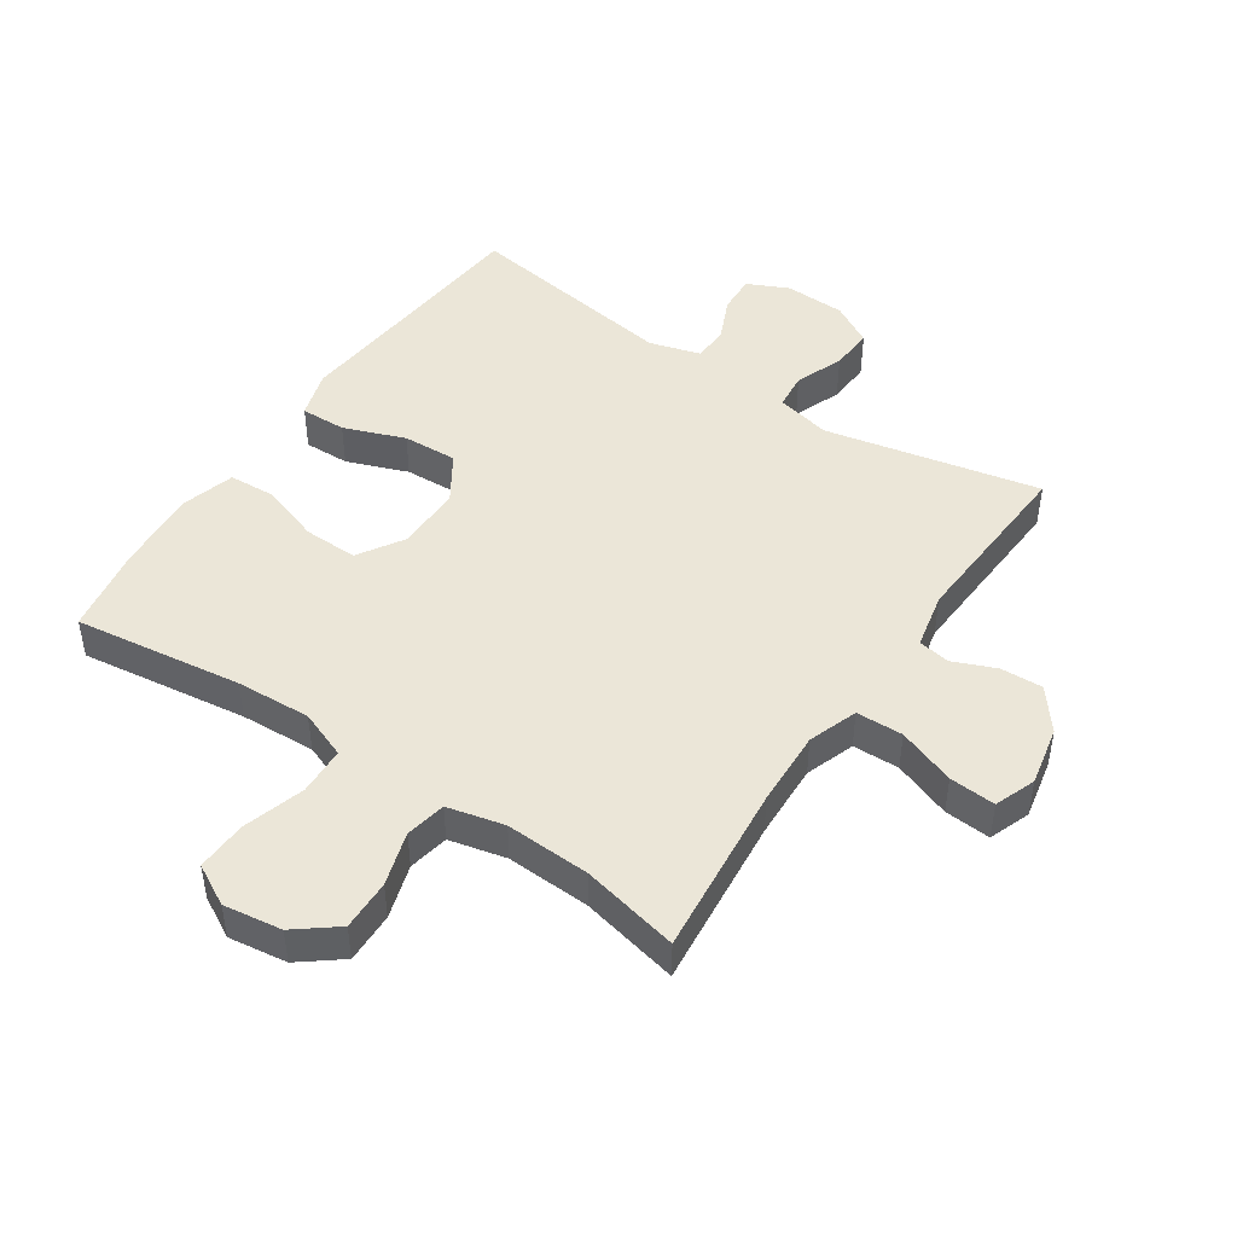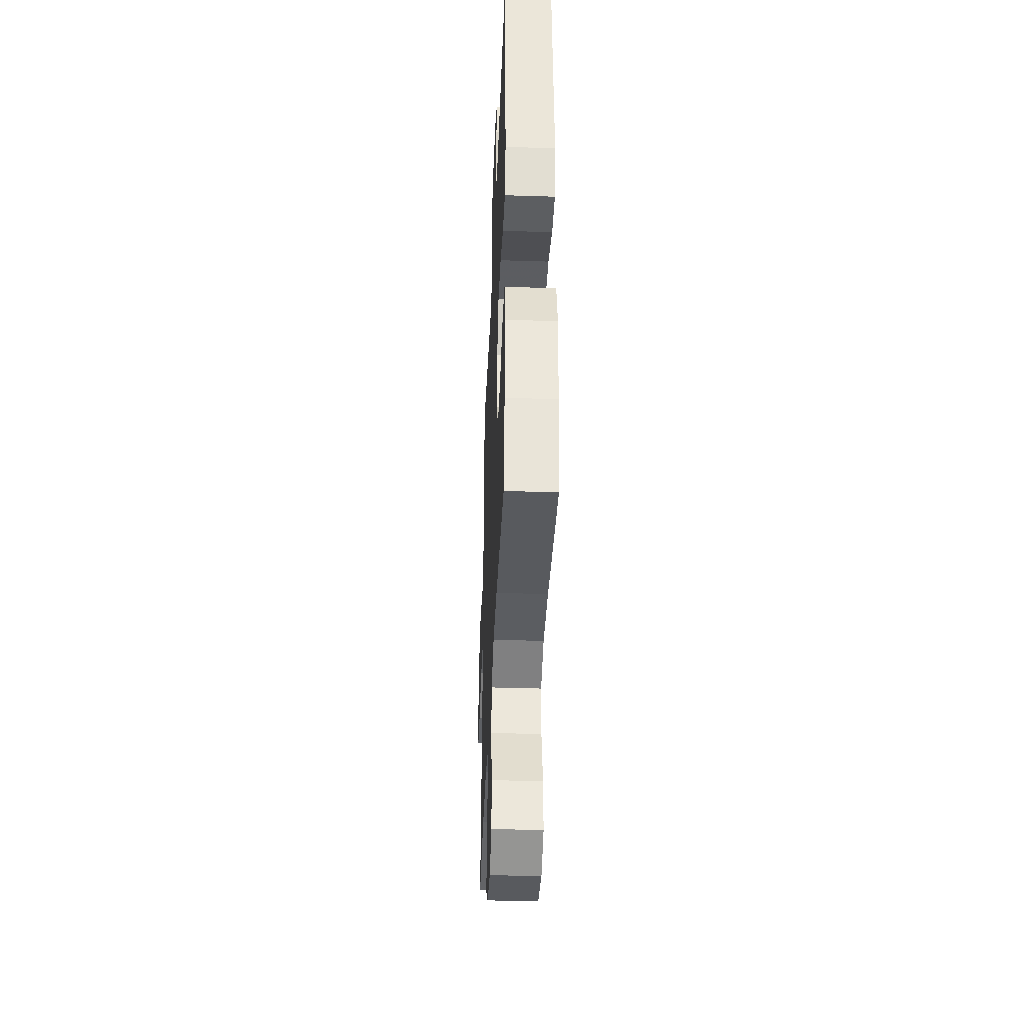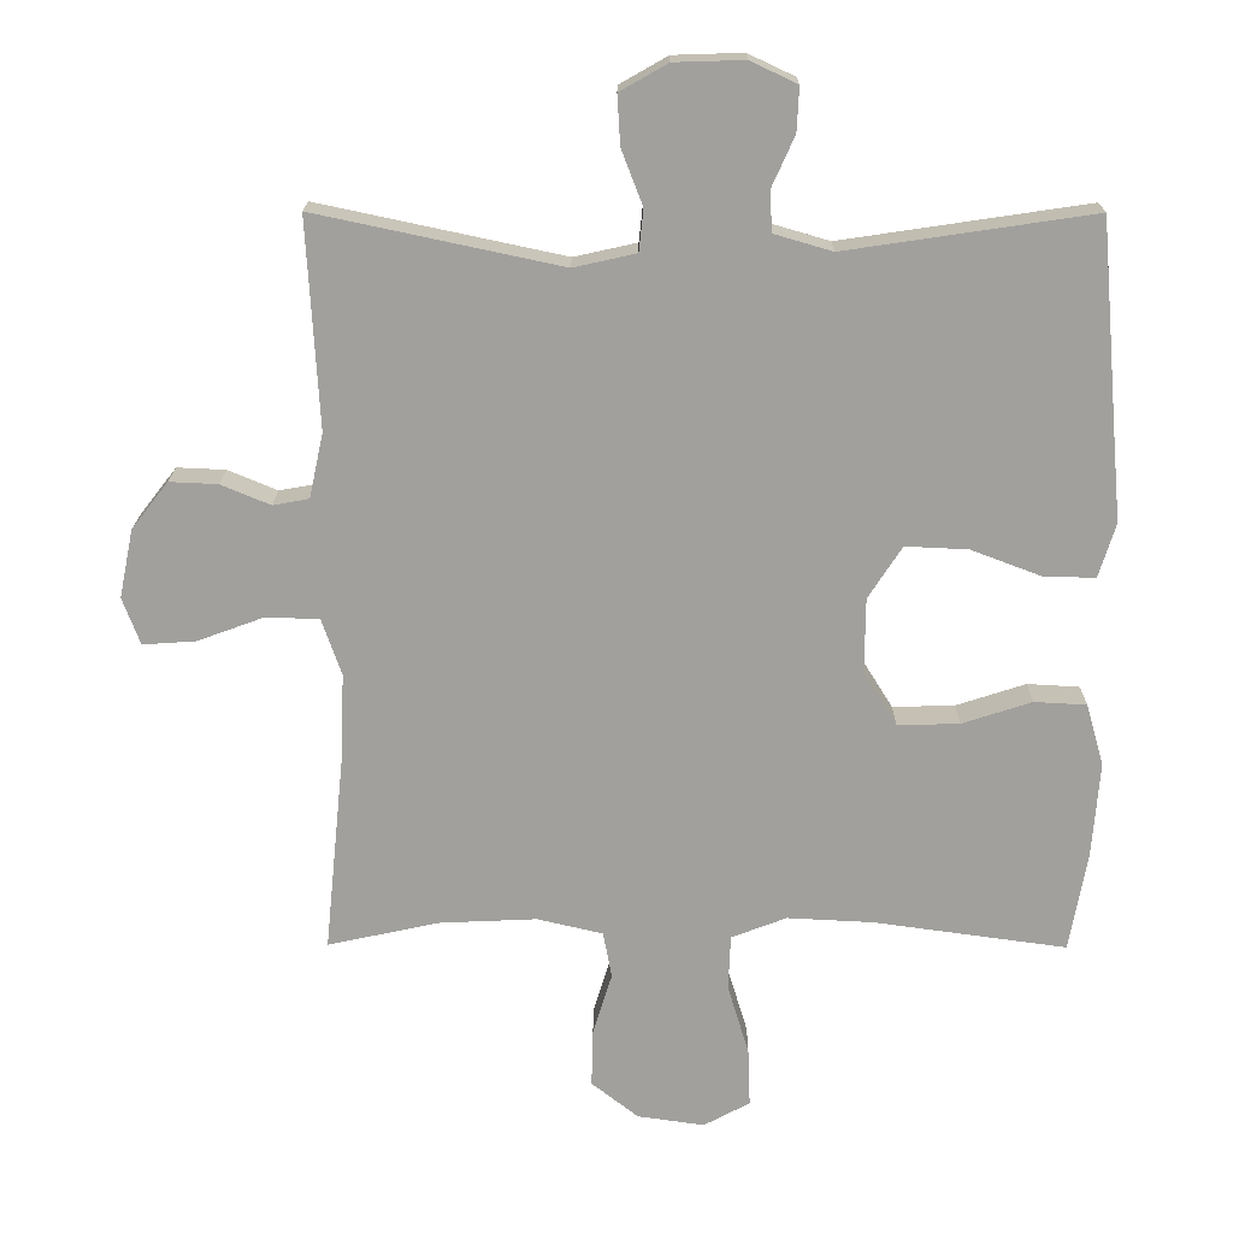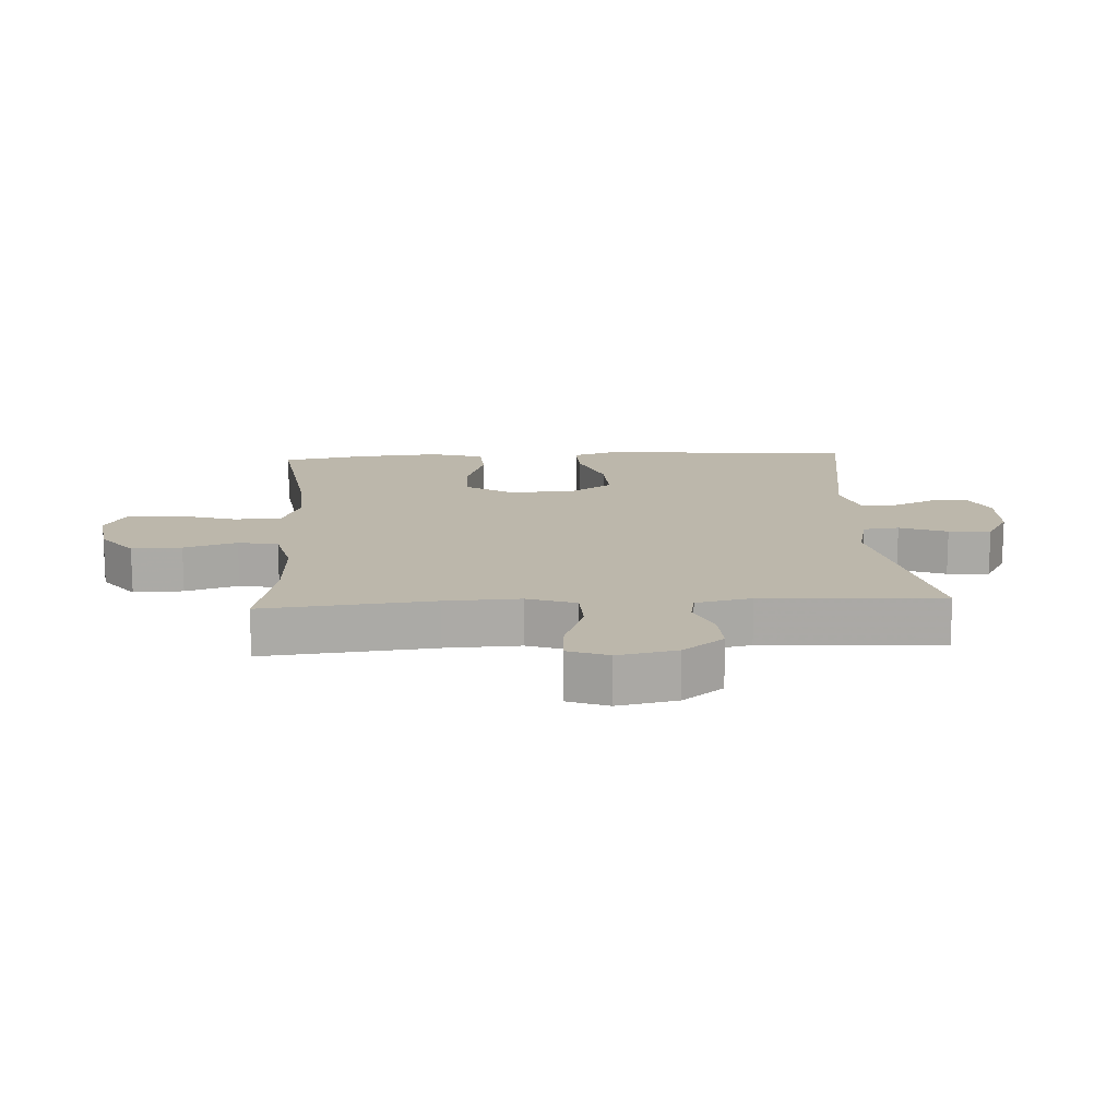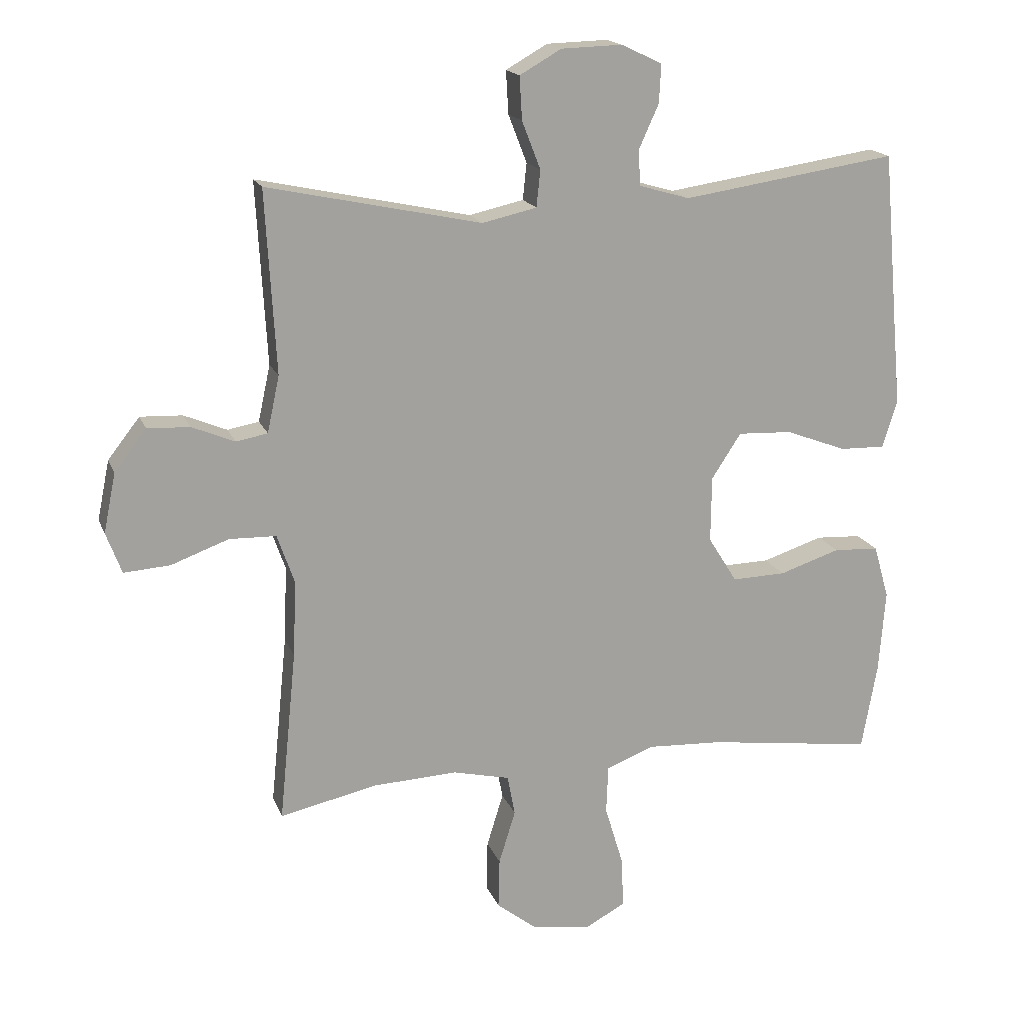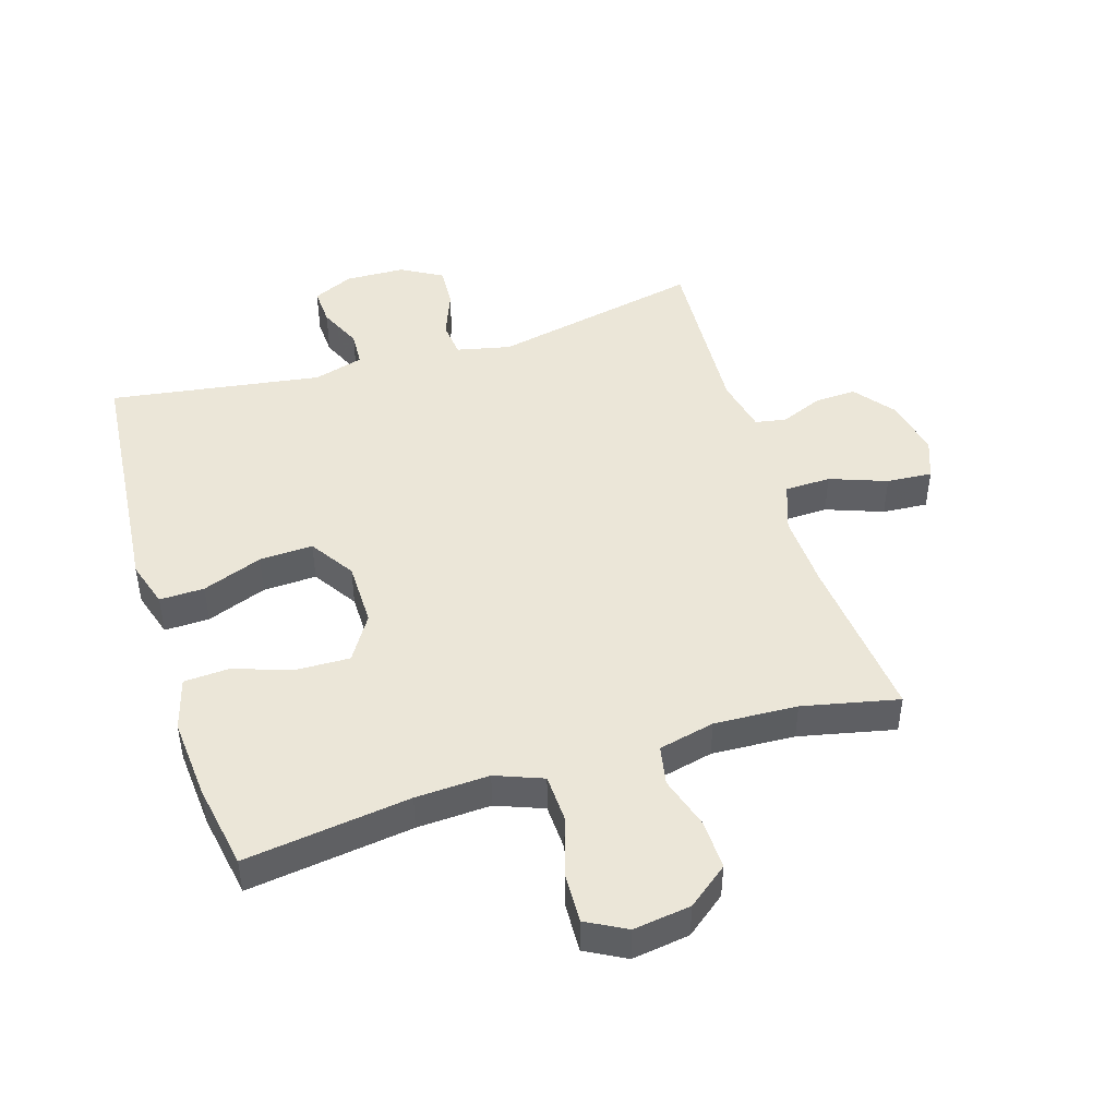
<metadata>
{"format":"obj","ext":"obj","renderer":"f3d","projection":"perspective","resolution":1024,"background":"white","views":[{"elev":46.6,"azim":-146.0,"up":"+Y"},{"elev":-38.9,"azim":87.7,"up":"+Z"},{"elev":18.3,"azim":0.5,"up":"+Z"},{"elev":14.5,"azim":-93.2,"up":"+Y"},{"elev":17.3,"azim":-16.9,"up":"+Z"},{"elev":46.2,"azim":162.8,"up":"+Y"}]}
</metadata>
<code>
v -0.5 0.07 0.5
v -0.166 0.07 0.429
v -0.081 0.07 0.448
v -0.075 0.07 0.505
v -0.104 0.07 0.58
v -0.108 0.07 0.647
v -0.043 0.07 0.684
v 0.052 0.07 0.687
v 0.116 0.07 0.657
v 0.113 0.07 0.597
v 0.082 0.07 0.528
v 0.085 0.07 0.473
v 0.164 0.07 0.45
v 0.5 0.07 0.5
v 0.525 0.07 0.218
v 0.536 0.07 0.098
v 0.513 0.07 0.024
v 0.442 0.07 0.026
v 0.347 0.07 0.062
v 0.262 0.07 0.066
v 0.216 0.07 -0.005
v 0.215 0.07 -0.108
v 0.26 0.07 -0.18
v 0.344 0.07 -0.178
v 0.439 0.07 -0.147
v 0.51 0.07 -0.151
v 0.534 0.07 -0.235
v 0.524 0.07 -0.364
v 0.5 0.07 -0.5
v 0.238 0.07 -0.464
v 0.121 0.07 -0.458
v 0.046 0.07 -0.487
v 0.043 0.07 -0.562
v 0.072 0.07 -0.658
v 0.075 0.07 -0.737
v 0.012 0.07 -0.771
v -0.079 0.07 -0.758
v -0.143 0.07 -0.708
v -0.141 0.07 -0.629
v -0.115 0.07 -0.545
v -0.127 0.07 -0.482
v -0.216 0.07 -0.461
v -0.348 0.07 -0.467
v -0.5 0.07 -0.5
v -0.473 0.07 -0.231
v -0.468 0.07 -0.112
v -0.495 0.07 -0.035
v -0.568 0.07 -0.033
v -0.658 0.07 -0.066
v -0.73 0.07 -0.071
v -0.754 0.07 -0.007
v -0.735 0.07 0.086
v -0.685 0.07 0.15
v -0.619 0.07 0.147
v -0.552 0.07 0.119
v -0.503 0.07 0.128
v -0.484 0.07 0.216
v -0.5 0 0.5
v -0.166 0 0.429
v -0.081 0 0.448
v -0.075 0 0.505
v -0.104 0 0.58
v -0.108 0 0.647
v -0.043 0 0.684
v 0.052 0 0.687
v 0.116 0 0.657
v 0.113 0 0.597
v 0.082 0 0.528
v 0.085 0 0.473
v 0.164 0 0.45
v 0.5 0 0.5
v 0.525 0 0.218
v 0.536 0 0.098
v 0.513 0 0.024
v 0.442 0 0.026
v 0.347 0 0.062
v 0.262 0 0.066
v 0.216 0 -0.005
v 0.215 0 -0.108
v 0.26 0 -0.18
v 0.344 0 -0.178
v 0.439 0 -0.147
v 0.51 0 -0.151
v 0.534 0 -0.235
v 0.524 0 -0.364
v 0.5 0 -0.5
v 0.238 0 -0.464
v 0.121 0 -0.458
v 0.046 0 -0.487
v 0.043 0 -0.562
v 0.072 0 -0.658
v 0.075 0 -0.737
v 0.012 0 -0.771
v -0.079 0 -0.758
v -0.143 0 -0.708
v -0.141 0 -0.629
v -0.115 0 -0.545
v -0.127 0 -0.482
v -0.216 0 -0.461
v -0.348 0 -0.467
v -0.5 0 -0.5
v -0.473 0 -0.231
v -0.468 0 -0.112
v -0.495 0 -0.035
v -0.568 0 -0.033
v -0.658 0 -0.066
v -0.73 0 -0.071
v -0.754 0 -0.007
v -0.735 0 0.086
v -0.685 0 0.15
v -0.619 0 0.147
v -0.552 0 0.119
v -0.503 0 0.128
v -0.484 0 0.216
f 52 53 54 55
f 50 51 52 55
f 48 49 50 55
f 47 48 55 56
f 46 47 56 57
f 43 44 45
f 42 43 45 46
f 41 42 46 57
f 37 38 39 40
f 35 36 37 40
f 33 34 35 40
f 32 33 40 41
f 31 32 41 57
f 27 28 29 30
f 24 25 26 27
f 23 24 27 30
f 22 23 30 31
f 16 17 18 19
f 15 16 19 20
f 13 14 15 20
f 12 13 20 21
f 8 9 10 11
f 8 11 12
f 7 8 12
f 4 5 6 7
f 3 4 7 12
f 2 3 12 21
f 21 22 31 57
f 1 2 21 57
f 112 111 110 109
f 112 109 108 107
f 112 107 106 105
f 113 112 105 104
f 114 113 104 103
f 102 101 100
f 103 102 100 99
f 114 103 99 98
f 97 96 95 94
f 97 94 93 92
f 97 92 91 90
f 98 97 90 89
f 114 98 89 88
f 87 86 85 84
f 84 83 82 81
f 87 84 81 80
f 88 87 80 79
f 76 75 74 73
f 77 76 73 72
f 77 72 71 70
f 78 77 70 69
f 68 67 66 65
f 69 68 65
f 69 65 64
f 64 63 62 61
f 69 64 61 60
f 78 69 60 59
f 114 88 79 78
f 114 78 59 58
f 1 58 59 2
f 2 59 60 3
f 3 60 61 4
f 4 61 62 5
f 5 62 63 6
f 6 63 64 7
f 7 64 65 8
f 8 65 66 9
f 9 66 67 10
f 10 67 68 11
f 11 68 69 12
f 12 69 70 13
f 13 70 71 14
f 14 71 72 15
f 15 72 73 16
f 16 73 74 17
f 17 74 75 18
f 18 75 76 19
f 19 76 77 20
f 20 77 78 21
f 21 78 79 22
f 22 79 80 23
f 23 80 81 24
f 24 81 82 25
f 25 82 83 26
f 26 83 84 27
f 27 84 85 28
f 28 85 86 29
f 29 86 87 30
f 30 87 88 31
f 31 88 89 32
f 32 89 90 33
f 33 90 91 34
f 34 91 92 35
f 35 92 93 36
f 36 93 94 37
f 37 94 95 38
f 38 95 96 39
f 39 96 97 40
f 40 97 98 41
f 41 98 99 42
f 42 99 100 43
f 43 100 101 44
f 44 101 102 45
f 45 102 103 46
f 46 103 104 47
f 47 104 105 48
f 48 105 106 49
f 49 106 107 50
f 50 107 108 51
f 51 108 109 52
f 52 109 110 53
f 53 110 111 54
f 54 111 112 55
f 55 112 113 56
f 56 113 114 57
f 57 114 58 1

</code>
